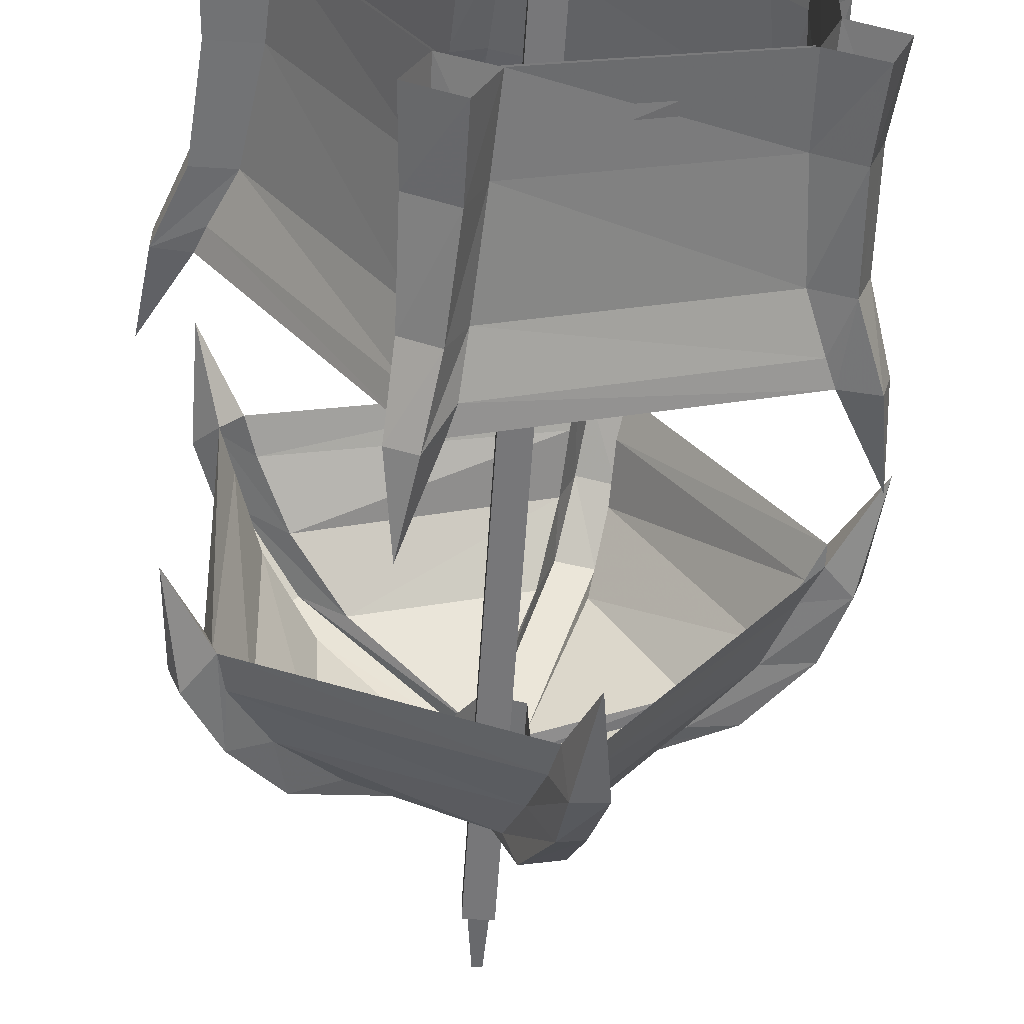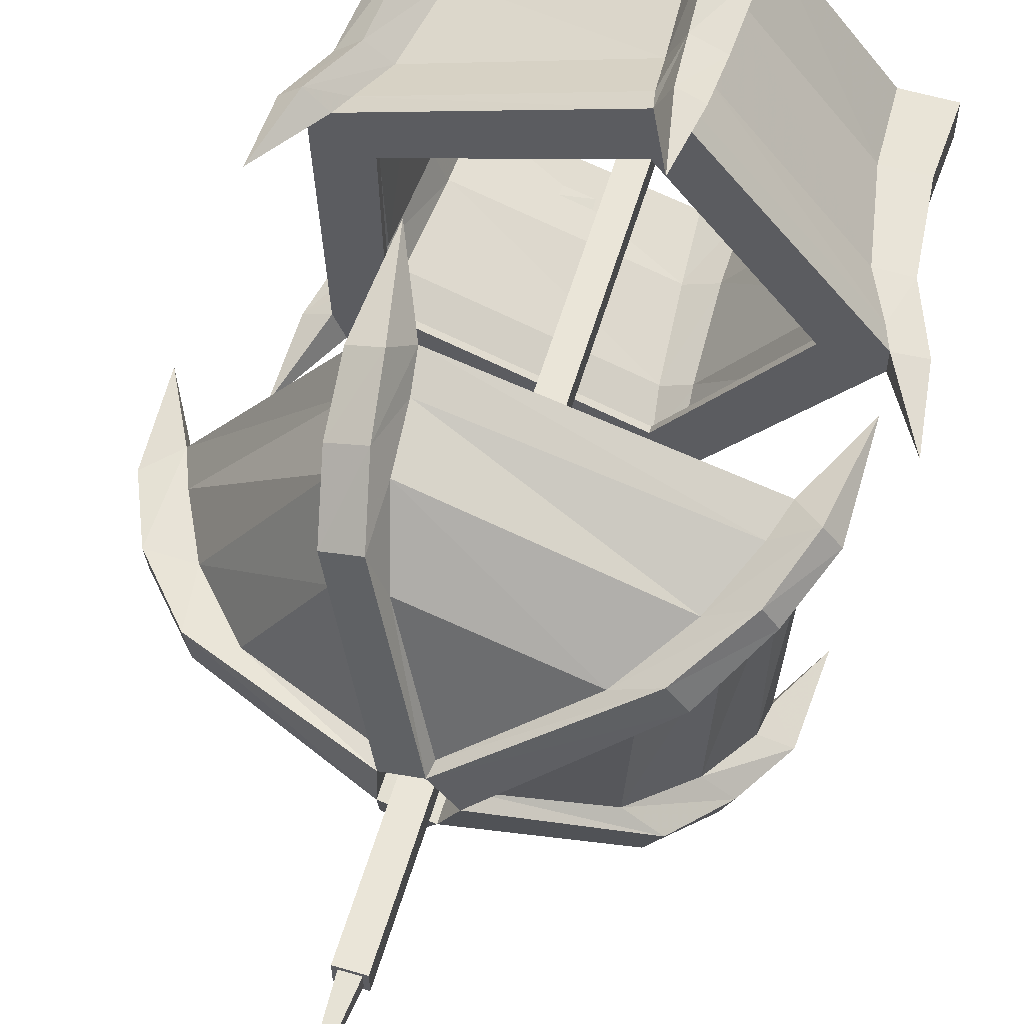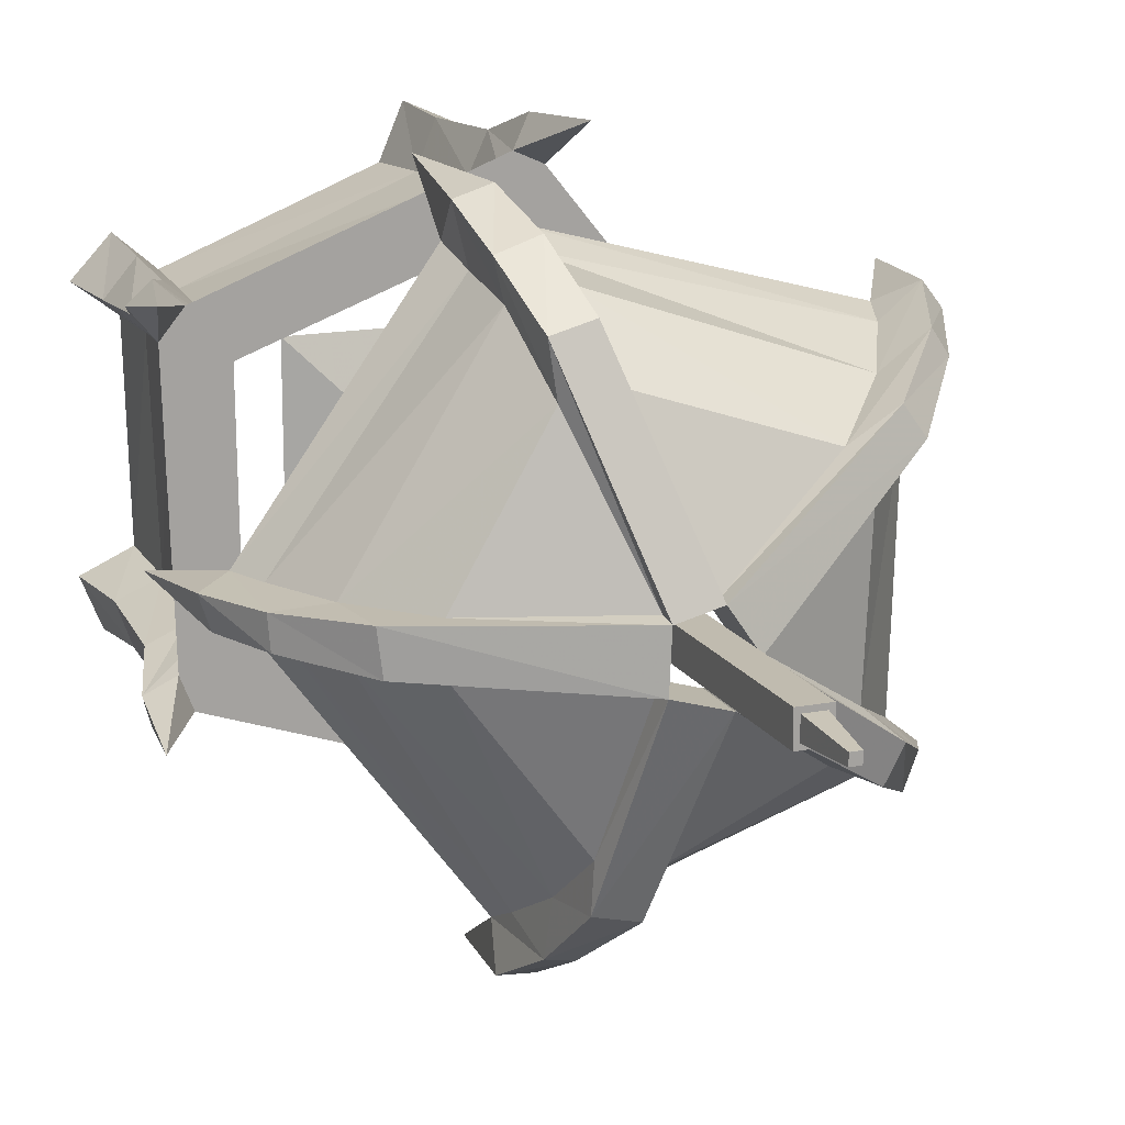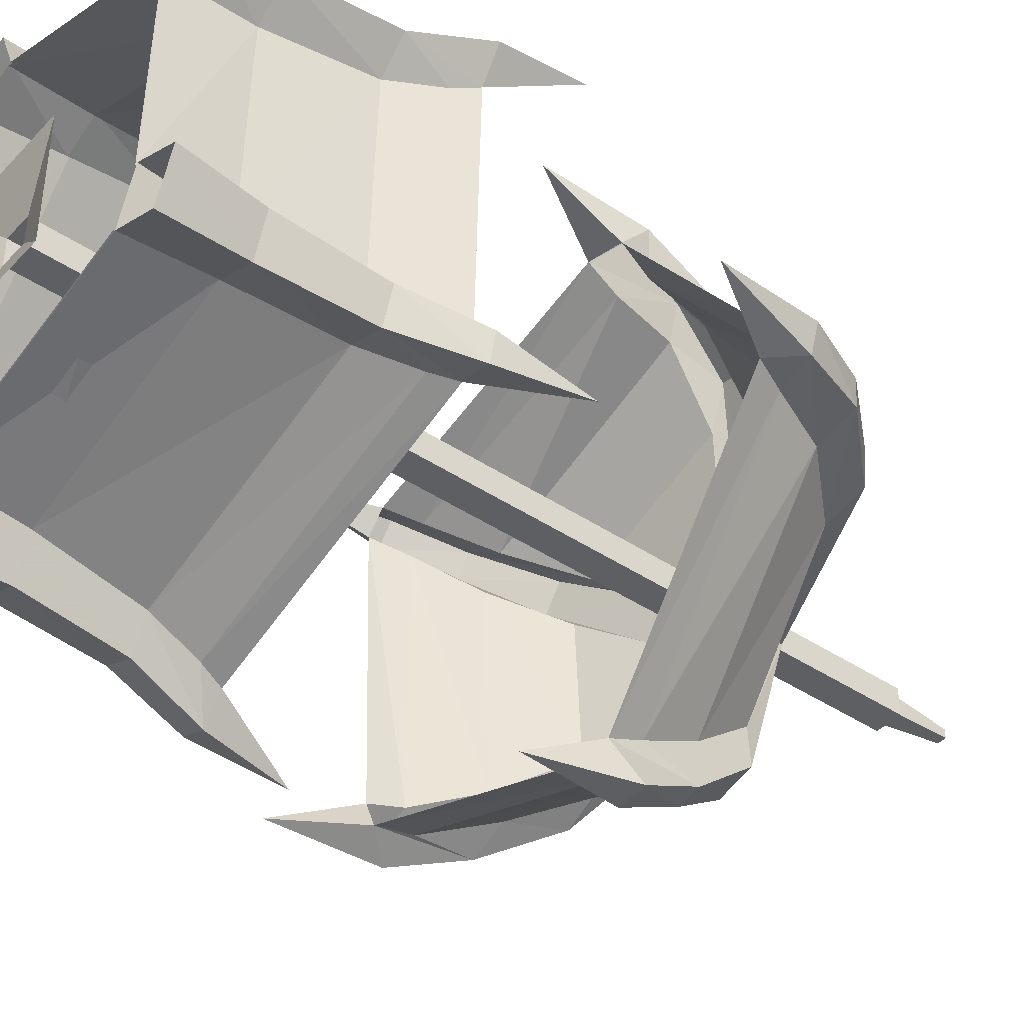
<metadata>
{"format":"obj","ext":"obj","renderer":"f3d","projection":"perspective","resolution":1024,"background":"white","views":[{"elev":-57.2,"azim":176.3,"up":"+Z"},{"elev":59.1,"azim":16.7,"up":"+Z"},{"elev":16.2,"azim":-21.5,"up":"+Z"},{"elev":-41.9,"azim":-128.8,"up":"+Z"}]}
</metadata>
<code>
v -0.6406 -0.2656 -0.3438
v -0.5938 -0.2656 -0.4766
v -0.5859 0 -0.4922
v -0.6484 0 -0.3281
v -0.7734 -0.2656 -0.3984
v -0.7812 -0.6016 -0.4219
v -0.6719 -0.6016 -0.375
v -0.625 -0.6016 -0.4922
v -0.7266 -0.2656 -0.5312
v -0.7422 0 -0.5547
v 0.1094 0 -0.6953
v 0.125 -0.2656 -0.7109
v 0.1484 -0.6016 -0.7578
v -0.6875 -0.7656 -0.5234
v -0.7422 -0.6016 -0.5312
v -0.8047 0 -0.3984
v -0.8281 -0.8359 -0.5625
v -0.8516 -0.8359 -0.4766
v -0.7266 -0.7656 -0.4062
v -0.7578 -0.8438 -0.4297
v -0.7188 -0.8438 -0.5312
v -0.8672 -1.117 -0.5391
v -0.7812 -0.8438 0.4219
v -0.75 -0.7656 0.3906
v -0.6953 -0.6016 0.3516
v -0.6641 -0.2656 0.3203
v -0.6641 0 0.3125
v -0.7969 0 0.4141
v -0.7734 -0.2656 0.4141
v -0.6797 0 0.5391
v -0.6797 -0.2656 0.5234
v -0.5547 0 0.4297
v -0.5703 -0.2656 0.4297
v -0.6172 -0.6016 0.4531
v -0.7891 -0.6016 0.4453
v -0.7031 -0.6016 0.5234
v 0.1094 -0.6016 0.7344
v 0.08594 -0.2656 0.6953
v 0.07031 0 0.6797
v 0.1406 0 0.8438
v 0.1406 -0.2656 0.8359
v 0.2969 0 0.7734
v 0.2812 -0.2656 0.7656
v 0.2266 0 0.6172
v 0.2109 -0.2656 0.6328
v 0.2266 -0.6016 0.6875
v 0.1641 -0.6016 0.8516
v 0.2734 -0.6016 0.8047
v 0.7109 -0.6016 0.07031
v 0.6484 -0.2656 0.07812
v 0.6406 0 0.08594
v 0.8203 0 0.08594
v 0.8047 -0.2656 0.07812
v 0.8203 0 -0.07031
v 0.8047 -0.2656 -0.0625
v 0.6406 0 -0.07031
v 0.6562 -0.2656 -0.0625
v 0.7109 -0.6016 -0.05469
v 0.8359 -0.6016 0.07031
v 0.8359 -0.6016 -0.05469
v 0.2656 -0.6016 -0.7031
v 0.2578 -0.2656 -0.6484
v 0.2656 0 -0.6328
v 0.3359 0 -0.7891
v 0.3203 -0.2656 -0.7812
v 0.1797 0 -0.8594
v 0.1797 -0.2656 -0.8438
v 0.3125 -0.6016 -0.8203
v 0.2031 -0.6016 -0.8672
v 0.2422 -0.8359 -0.9375
v 0.1641 -0.7656 -0.8203
v 0.1875 -0.8438 -0.8438
v 0.2734 -0.7656 -0.7734
v 0.2812 -0.8438 -0.7969
v 0.3281 -0.8359 -0.9062
v 0.2891 -1.117 -0.9531
v -0.5859 -0.8438 -0.3672
v -0.5938 -0.8438 0.3594
v -0.7109 -0.8438 0.5078
v -0.8516 -1.117 0.5703
v -0.8594 -0.8359 0.5156
v -0.6797 -0.7656 0.4922
v -0.7891 -0.8359 0.5781
v 0.2266 -0.7656 0.7656
v 0.2266 -0.8438 0.7969
v 0.125 -0.7656 0.8047
v 0.1406 -0.8438 0.8359
v 0.1875 -0.8359 0.9297
v 0.2734 -0.8359 0.8906
v 0.7891 -0.7656 0.0625
v 0.8203 -0.8438 0.05469
v 0.9297 -0.8359 0.05469
v 0.9297 -0.8359 -0.03906
v 0.7891 -0.7656 -0.04688
v 0.8203 -0.8438 -0.03906
v 0.9688 -1.117 0.007812
v 0.2422 -1.117 0.9453
v 0.1406 -0.8438 0.6328
v 0.625 -0.8438 0.007812
v 0.1875 -0.8438 -0.6328
v 0.1875 -0.8203 -0.6328
v -0.5859 -0.8203 -0.3672
v -0.5938 -0.8203 0.3594
v 0.1406 -0.8203 0.6328
v 0.625 -0.8203 0.007812
v 0.07812 0 0.6719
v 0.09375 -0.2656 0.6875
v -0.5703 -0.2656 0.4219
v -0.5547 0 0.4219
v 0.1172 -0.6016 0.7266
v -0.6172 -0.6016 0.4453
v 0.1406 -0.8203 0.8203
v -0.7031 -0.8203 0.5
v 0.6328 0 0.07812
v 0.6406 -0.2656 0.07031
v 0.2031 -0.2656 0.625
v 0.2188 0 0.6094
v 0.7031 -0.6016 0.0625
v 0.2188 -0.6016 0.6797
v 0.8047 -0.8203 0.05469
v 0.2188 -0.8203 0.7812
v -0.6562 0 0.3125
v -0.6562 -0.2656 0.3203
v -0.6328 -0.2656 -0.3438
v -0.6406 0 -0.3281
v -0.6875 -0.6016 0.3516
v -0.6641 -0.6016 -0.375
v -0.7656 -0.8203 0.4141
v -0.7422 -0.8203 -0.4219
v -0.5781 0 -0.4844
v -0.5859 -0.2656 -0.4688
v 0.1328 -0.2656 -0.7031
v 0.1172 0 -0.6875
v -0.6172 -0.6016 -0.4844
v 0.1562 -0.6016 -0.75
v -0.7031 -0.8203 -0.5234
v 0.1875 -0.8203 -0.8281
v 0.2578 0 -0.6328
v 0.25 -0.2656 -0.6484
v 0.6484 -0.2656 -0.05469
v 0.6328 0 -0.0625
v 0.2578 -0.6016 -0.7031
v 0.7031 -0.6016 -0.04688
v 0.2734 -0.8203 -0.7891
v 0.8047 -0.8203 -0.03906
v -0.03125 -2.914 0.03125
v -0.03125 -2.914 -0.03125
v -0.02344 -3.117 -0.01562
v -0.02344 -3.117 0.01562
v 0.03125 -2.914 0.03125
v 0.007812 -3.117 0.01562
v 0.03125 -2.914 -0.03125
v 0.007812 -3.117 -0.01562
v 0.04688 -2.352 0.04688
v -0.04688 -2.352 0.04688
v -0.04688 -2.352 -0.04688
v 0.04688 -2.352 -0.04688
v 0.04688 -0.8672 -0.04688
v 0.04688 -0.8672 0.04688
v -0.04688 -2.914 0.04688
v 0.04688 -2.914 0.04688
v 0.04688 -2.914 -0.04688
v -0.04688 -0.8672 -0.04688
v -0.04688 -0.05469 -0.04688
v 0.04688 -0.05469 -0.04688
v 0.04688 -0.05469 0.04688
v -0.04688 -0.8672 0.04688
v -0.04688 -2.914 -0.04688
v -0.6797 -2.188 0.07812
v -0.6641 -2.188 -0.04688
v -0.1016 -2.414 -0.08594
v -0.09375 -2.414 0.07812
v -0.5234 -2.188 0.07812
v -0.7031 -1.992 0.07812
v -0.8594 -1.984 0.07031
v -0.8516 -1.984 -0.02344
v -0.5156 -2.188 -0.07031
v -0.1094 -2.359 -0.09375
v -0.1797 -2.188 -0.5234
v -0.1875 -2.188 -0.6562
v 0.05469 -2.414 -0.1328
v 0.05469 -2.242 -0.1328
v -0.1016 -2.242 -0.08594
v -0.09375 -2.242 0.07812
v 0.03125 -2.414 0.1094
v -0.1719 -2.188 0.7031
v -0.2891 -2.188 0.6719
v -0.09375 -2.359 0.08594
v -0.2656 -2.188 0.5234
v -0.3125 -1.992 0.7031
v -0.8047 -1.789 0.07812
v -0.8516 -1.672 0.07812
v -0.9531 -1.766 0.0625
v -0.9219 -1.766 -0.03125
v -0.6953 -1.992 -0.03906
v -0.2031 -1.992 -0.6797
v -0.7812 -1.789 -0.03125
v -0.2266 -1.789 -0.7891
v -0.2188 -1.977 -0.8359
v -0.8359 -1.672 -0.03125
v -0.9844 -1.414 0.02344
v -0.2344 -1.672 -0.8438
v -0.2578 -1.766 -0.9531
v -0.1406 -1.977 -0.8516
v -0.0625 -2.188 -0.6875
v 0.0625 -2.359 -0.1406
v 0.3906 -2.188 -0.375
v 0.5312 -2.188 -0.4453
v 0.1172 -2.414 -0.01562
v 0.1172 -2.242 -0.01562
v -0.1172 -2.188 0.5469
v 0.03906 -2.359 0.1094
v 0.4141 -2.188 0.3672
v -0.1719 -1.992 0.7422
v -0.2188 -1.984 0.8516
v -0.3359 -1.984 0.8125
v -0.3516 -1.766 0.8984
v -0.3203 -1.789 0.7422
v -0.3438 -1.672 0.7891
v -0.3203 -1.414 0.9453
v -0.2031 -1.672 0.8281
v -0.25 -1.766 0.9297
v -0.1875 -1.789 0.7812
v 0.6875 -1.789 0.5469
v 0.7266 -1.672 0.5703
v 0.8125 -1.766 0.6328
v 0.8672 -1.414 0.6172
v 0.7891 -1.672 0.5
v 0.8672 -1.766 0.5625
v 0.7734 -1.984 0.5
v 0.7422 -1.789 0.4609
v 0.7344 -1.789 -0.4375
v 0.75 -1.672 -0.4688
v 0.8359 -1.766 -0.5078
v 0.8516 -1.414 -0.5781
v 0.7109 -1.672 -0.5625
v 0.7969 -1.766 -0.6094
v 0.6875 -1.984 -0.5469
v 0.6875 -1.789 -0.5547
v -0.1094 -1.789 -0.8281
v -0.1328 -1.672 -0.8594
v -0.1562 -1.766 -0.9609
v -0.2109 -1.414 -0.9922
v -0.07031 -1.992 -0.6953
v -0.02344 -2.188 -0.5625
v 0.5703 -1.992 -0.4844
v 0.5859 -2.188 -0.3438
v 0.125 -2.359 -0.01562
v 0.4922 -2.188 0.25
v 0.6172 -2.188 0.3672
v 0.03125 -2.242 0.1094
v 0.5859 -1.992 0.4766
v 0.7266 -1.984 0.5703
v 0.4688 -2.188 -0.2422
v 0.6562 -1.992 0.375
v 0.5547 -2.188 0.4531
v 0.7266 -1.984 -0.4453
v 0.6328 -1.992 -0.3516
v -0.04688 -0.05469 0.04688
v -0.2188 0 0.2188
v -0.2188 0 -0.2188
v 0.2188 0 -0.2188
v 0.2188 0 0.2188
f 1 2 3
f 1 3 4
f 1 4 5
f 2 9 10
f 2 10 3
f 9 5 16
f 9 16 10
f 5 4 16
f 27 26 28
f 28 26 29
f 28 29 30
f 30 29 31
f 30 31 32
f 32 31 33
f 32 33 27
f 27 33 26
f 39 38 40
f 40 38 41
f 40 41 42
f 42 41 43
f 42 43 44
f 44 43 45
f 44 45 39
f 39 45 38
f 51 50 52
f 52 50 53
f 52 53 54
f 54 53 55
f 54 55 56
f 56 55 57
f 56 57 51
f 51 57 50
f 63 62 64
f 64 62 65
f 64 65 66
f 66 65 67
f 66 67 11
f 11 67 12
f 11 12 63
f 63 12 62
f 1 5 6
f 1 6 7
f 1 7 2
f 2 7 8
f 2 8 9
f 8 15 9
f 9 15 5
f 5 15 6
f 26 33 34
f 26 34 25
f 26 25 29
f 29 25 35
f 29 35 31
f 31 35 36
f 31 36 33
f 33 36 34
f 38 45 46
f 38 46 37
f 38 37 41
f 41 37 47
f 41 47 43
f 43 47 48
f 43 48 45
f 45 48 46
f 50 57 58
f 50 58 49
f 50 49 53
f 53 49 59
f 53 59 55
f 55 59 60
f 55 60 57
f 57 60 58
f 62 12 13
f 62 13 61
f 62 61 65
f 65 61 68
f 65 68 67
f 67 68 69
f 67 69 12
f 12 69 13
f 174 191 175
f 175 191 192
f 175 192 193
f 175 193 176
f 176 193 194
f 176 194 195
f 195 194 197
f 196 198 199
f 192 200 201
f 192 201 193
f 193 201 194
f 194 201 200
f 194 200 197
f 198 202 199
f 199 202 203
f 199 203 204
f 190 216 217
f 190 217 218
f 219 218 217
f 219 217 220
f 219 220 221
f 221 220 222
f 221 222 215
f 221 215 223
f 225 224 226
f 225 226 227
f 225 227 228
f 228 227 229
f 228 229 230
f 228 230 231
f 233 232 234
f 233 234 235
f 233 235 236
f 236 235 237
f 236 237 238
f 236 238 239
f 241 240 242
f 241 242 243
f 241 243 202
f 202 243 203
f 203 243 242
f 203 242 204
f 204 242 244
f 216 215 222
f 216 222 217
f 217 222 220
f 215 214 223
f 224 252 226
f 226 252 253
f 226 253 229
f 226 229 227
f 244 242 240
f 255 231 230
f 257 238 237
f 257 237 234
f 257 234 258
f 258 234 232
f 238 246 239
f 234 237 235
f 253 230 229
f 2 3 11
f 2 11 12
f 1 26 4
f 4 26 27
f 33 38 32
f 32 38 39
f 45 50 44
f 44 50 51
f 57 62 56
f 56 62 63
f 173 189 174
f 174 189 190
f 177 195 196
f 177 196 179
f 211 213 214
f 207 245 246
f 244 246 245
f 249 254 255
f 213 252 214
f 254 258 255
f 2 12 8
f 8 12 13
f 7 25 1
f 1 25 26
f 33 34 37
f 33 37 38
f 45 46 49
f 45 49 50
f 57 58 61
f 57 61 62
f 174 190 191
f 195 197 198
f 195 198 196
f 190 218 191
f 223 214 252
f 223 252 224
f 244 240 239
f 244 239 246
f 255 258 231
f 258 232 231
f 8 13 14
f 19 24 7
f 7 24 25
f 71 14 13
f 46 84 90
f 46 90 49
f 94 73 58
f 58 73 61
f 34 82 86
f 34 86 37
f 8 14 15
f 6 15 17
f 6 17 18
f 6 18 7
f 7 18 19
f 7 19 8
f 8 19 20
f 8 20 14
f 14 20 21
f 14 21 15
f 15 21 17
f 18 20 19
f 13 69 70
f 13 70 71
f 13 71 61
f 61 71 72
f 61 72 73
f 61 73 68
f 68 73 74
f 68 74 75
f 68 75 69
f 69 75 70
f 70 72 71
f 23 81 35
f 23 35 24
f 23 24 79
f 79 24 25
f 79 25 82
f 79 82 83
f 81 83 36
f 81 36 35
f 25 34 82
f 82 34 83
f 83 34 36
f 35 25 24
f 37 46 84
f 37 84 85
f 37 85 86
f 37 86 47
f 47 86 87
f 47 87 88
f 47 88 48
f 48 88 89
f 48 89 46
f 46 89 84
f 49 90 59
f 59 90 91
f 59 91 92
f 59 92 60
f 60 92 93
f 60 93 58
f 58 93 94
f 58 94 49
f 49 94 95
f 49 95 90
f 90 95 91
f 93 95 94
f 89 85 84
f 86 85 87
f 73 72 74
f 17 21 22
f 17 22 18
f 18 22 20
f 70 75 76
f 70 76 72
f 21 20 22
f 23 79 80
f 23 80 81
f 79 83 80
f 80 83 81
f 74 72 76
f 74 76 75
f 91 95 96
f 91 96 92
f 92 96 93
f 93 96 95
f 87 85 97
f 87 97 88
f 88 97 89
f 89 97 85
f 169 170 171
f 169 171 172
f 169 172 173
f 169 173 174
f 169 174 175
f 169 175 170
f 170 175 176
f 170 176 177
f 170 177 178
f 170 178 171
f 171 178 179
f 171 179 180
f 171 180 181
f 172 185 186
f 172 186 187
f 172 187 188
f 172 188 173
f 176 195 177
f 196 199 180
f 196 180 179
f 199 204 205
f 199 205 180
f 180 205 181
f 181 205 206
f 181 206 207
f 181 207 208
f 181 208 209
f 211 186 185
f 211 185 212
f 211 214 186
f 186 214 215
f 186 215 187
f 187 215 216
f 187 216 189
f 187 189 188
f 189 216 190
f 204 244 245
f 204 245 205
f 205 245 206
f 207 246 208
f 208 246 238
f 208 238 247
f 208 247 209
f 209 247 248
f 209 248 249
f 209 249 250
f 209 250 185
f 247 254 248
f 249 255 250
f 250 255 230
f 250 230 256
f 250 256 185
f 185 256 212
f 212 256 213
f 213 256 253
f 213 253 252
f 247 238 257
f 247 257 254
f 254 257 258
f 256 230 253
f 19 20 23
f 19 23 24
f 71 72 21
f 71 21 14
f 94 95 74
f 94 74 73
f 84 85 91
f 84 91 90
f 77 100 101
f 77 101 102
f 77 102 78
f 78 102 103
f 78 103 98
f 79 87 82
f 82 87 86
f 98 103 104
f 98 104 99
f 99 104 105
f 99 105 100
f 100 105 101
f 20 21 77
f 20 77 23
f 23 77 78
f 23 78 79
f 85 87 98
f 85 98 91
f 91 98 99
f 91 99 95
f 95 99 74
f 74 99 100
f 74 100 72
f 72 100 21
f 21 100 77
f 78 98 87
f 78 87 79
f 106 107 108
f 106 108 109
f 107 110 111
f 107 111 108
f 110 112 113
f 110 113 111
f 114 115 116
f 114 116 117
f 115 118 119
f 115 119 116
f 118 120 121
f 118 121 119
f 122 123 124
f 122 124 125
f 123 126 127
f 123 127 124
f 126 128 129
f 126 129 127
f 130 131 132
f 130 132 133
f 131 134 135
f 131 135 132
f 134 136 137
f 134 137 135
f 138 139 140
f 138 140 141
f 139 142 143
f 139 143 140
f 142 144 145
f 142 145 143
f 173 188 189
f 177 179 178
f 211 212 213
f 206 245 207
f 248 254 249
f 146 147 148
f 146 148 149
f 146 149 150
f 150 149 151
f 150 151 152
f 152 151 153
f 152 153 147
f 147 153 148
f 154 155 156
f 154 156 157
f 154 157 158
f 154 158 159
f 154 159 155
f 154 155 160
f 154 160 161
f 154 161 157
f 157 161 162
f 157 162 156
f 157 156 163
f 157 163 158
f 158 163 164
f 158 164 165
f 158 165 159
f 159 165 166
f 159 166 167
f 159 167 155
f 155 167 156
f 155 156 168
f 155 168 160
f 160 168 161
f 161 168 162
f 162 168 156
f 156 167 163
f 163 167 259
f 163 259 164
f 164 259 260
f 164 260 261
f 164 261 165
f 165 261 262
f 165 262 166
f 166 262 263
f 166 263 259
f 166 259 167
f 259 263 260
f 148 153 149
f 149 153 151
f 171 181 182
f 171 182 183
f 171 183 172
f 172 183 184
f 172 184 185
f 181 209 210
f 181 210 182
f 209 185 251
f 209 251 210
f 185 184 251
f 197 200 202
f 197 202 198
f 191 218 192
f 192 218 219
f 221 223 224
f 221 224 225
f 228 231 232
f 228 232 233
f 236 239 240
f 236 240 241

</code>
